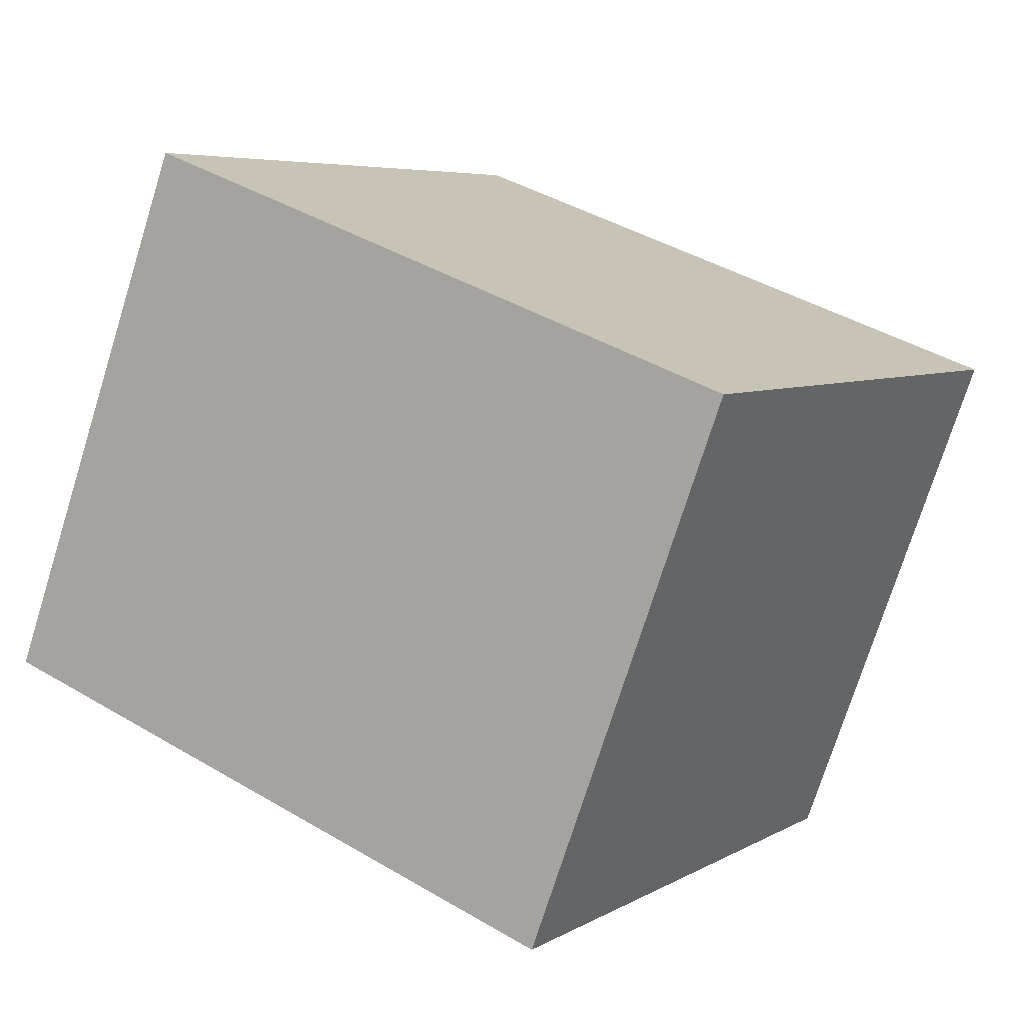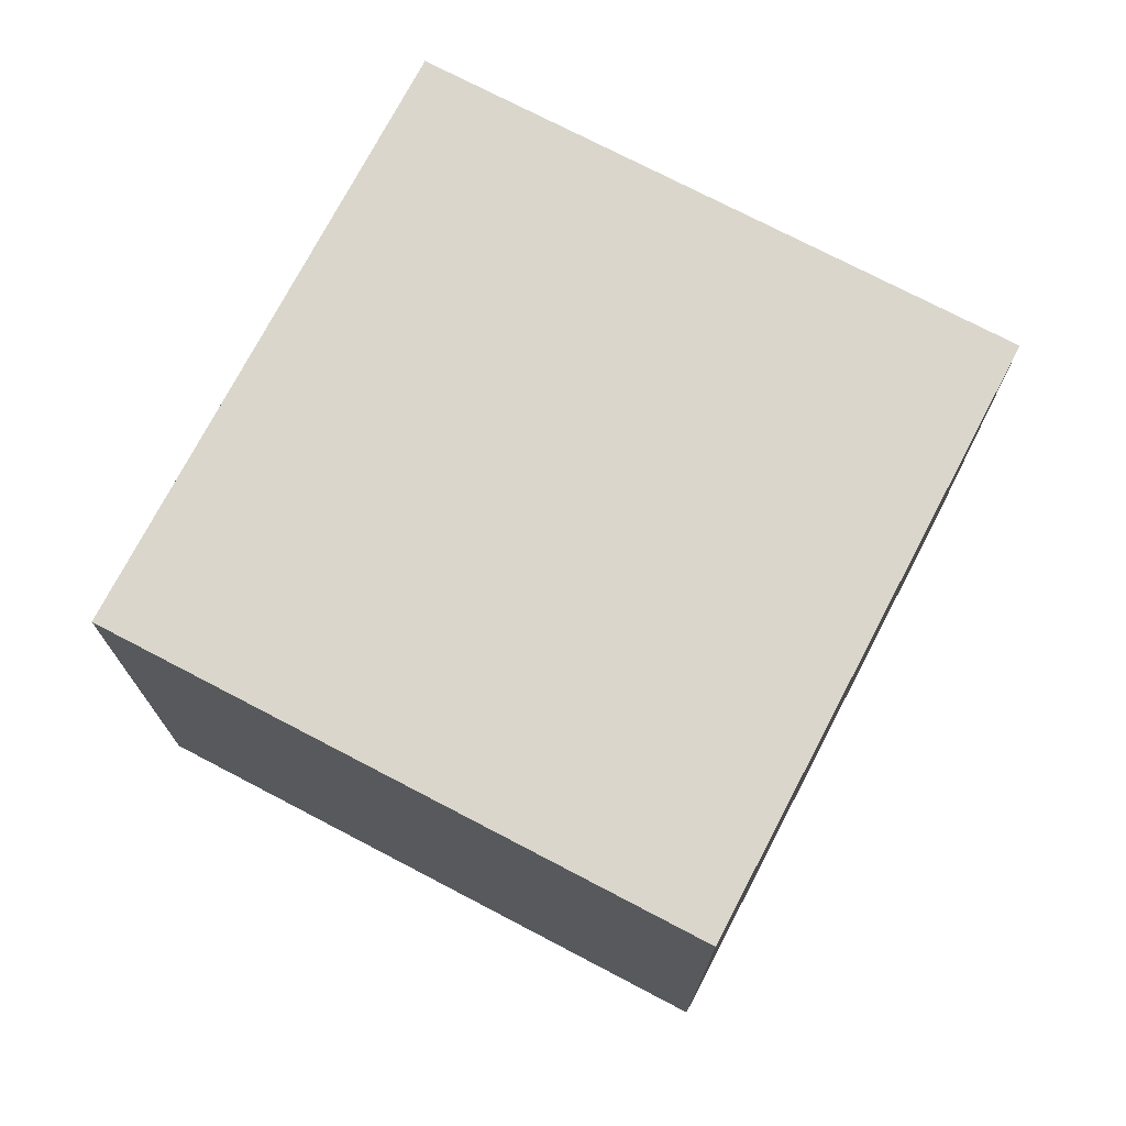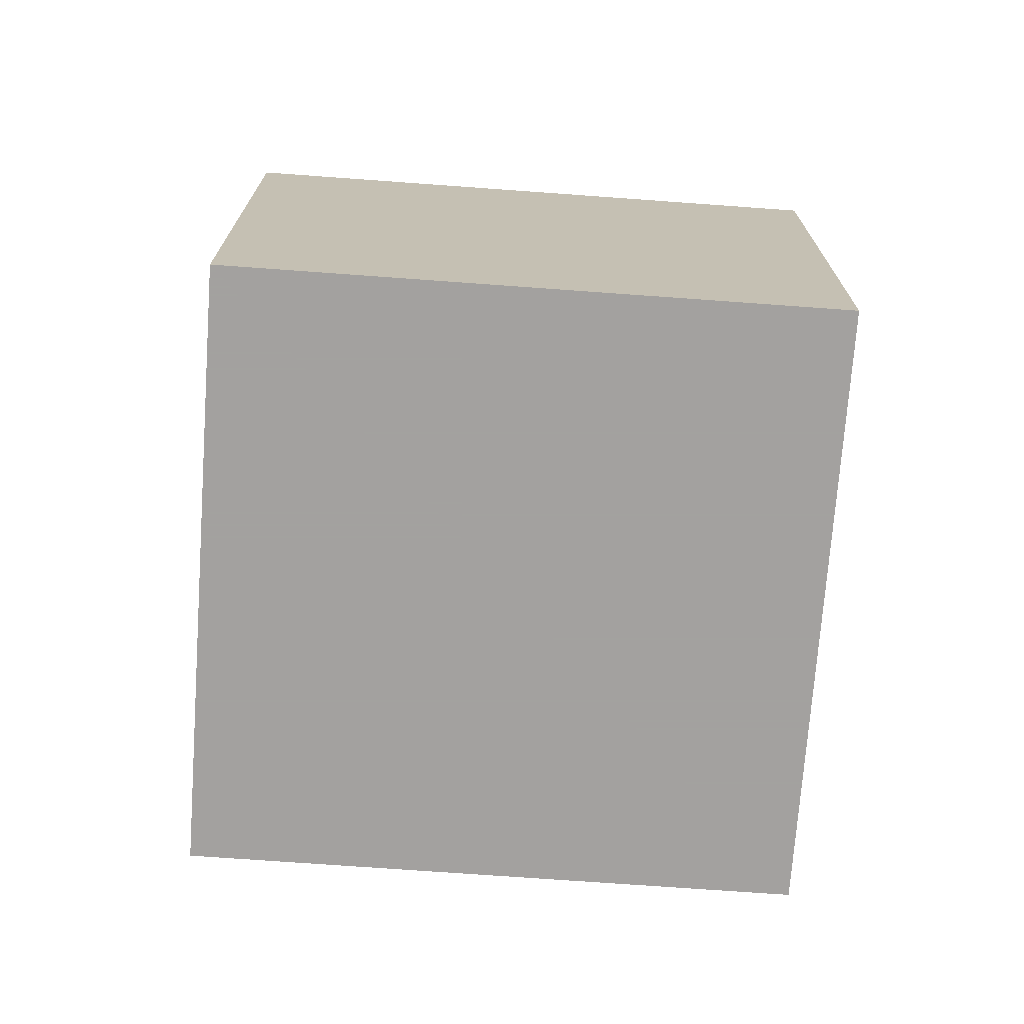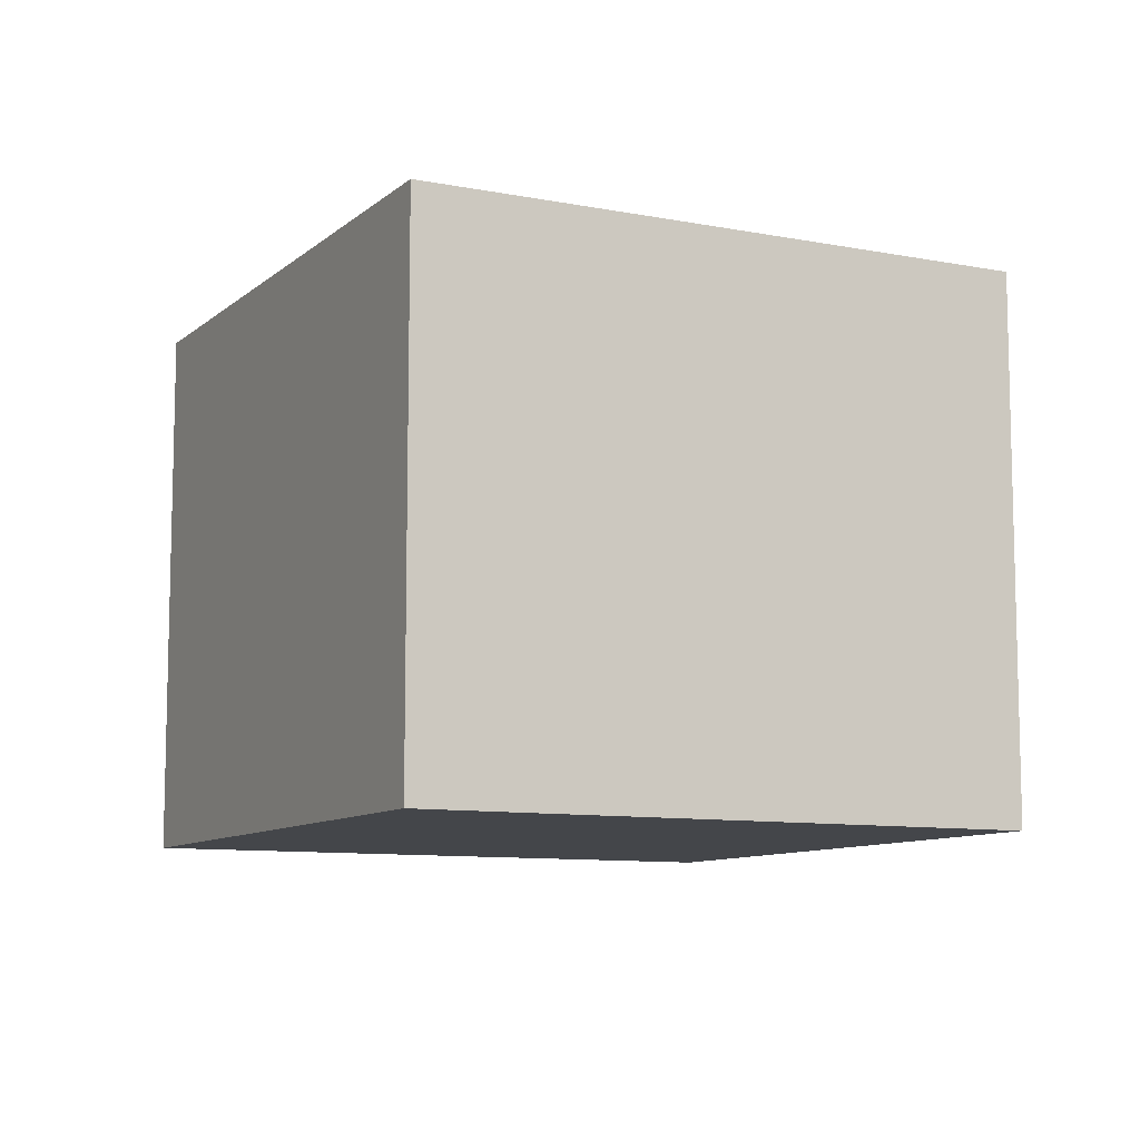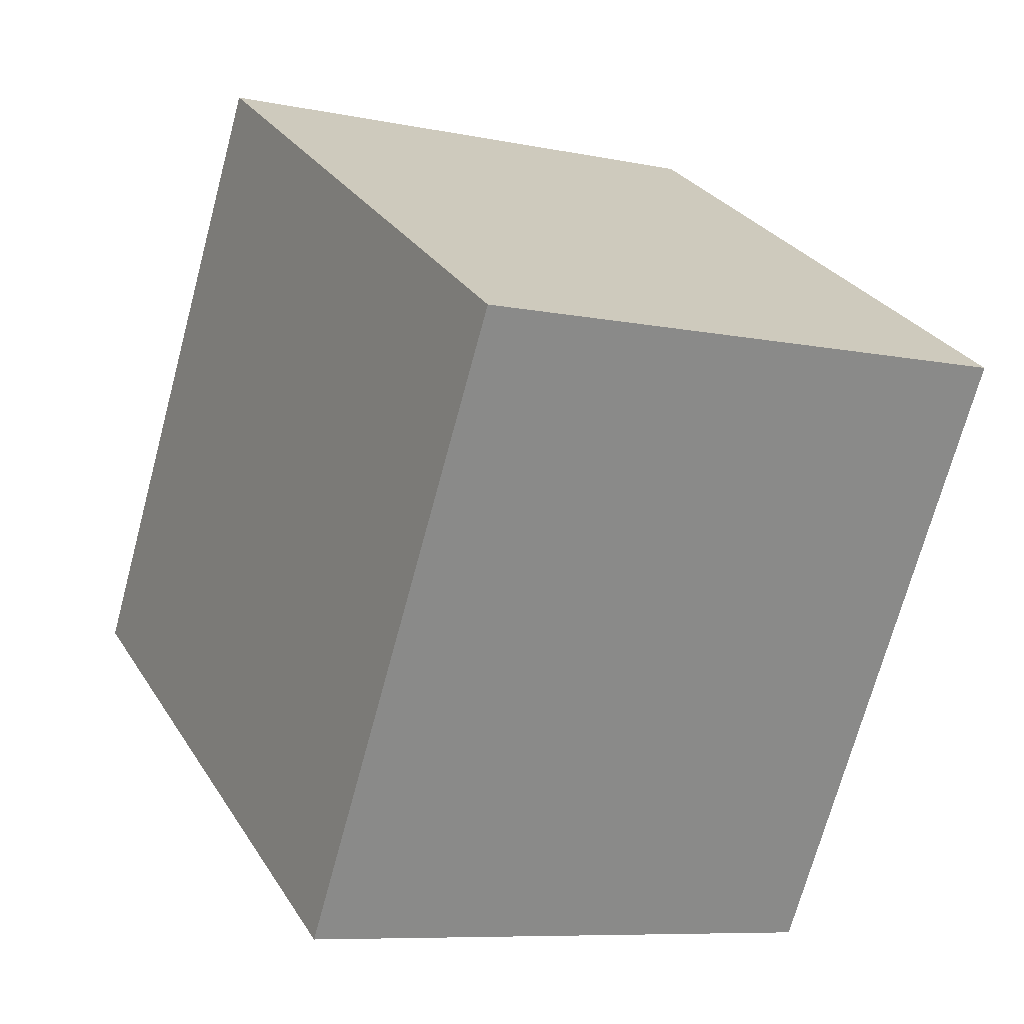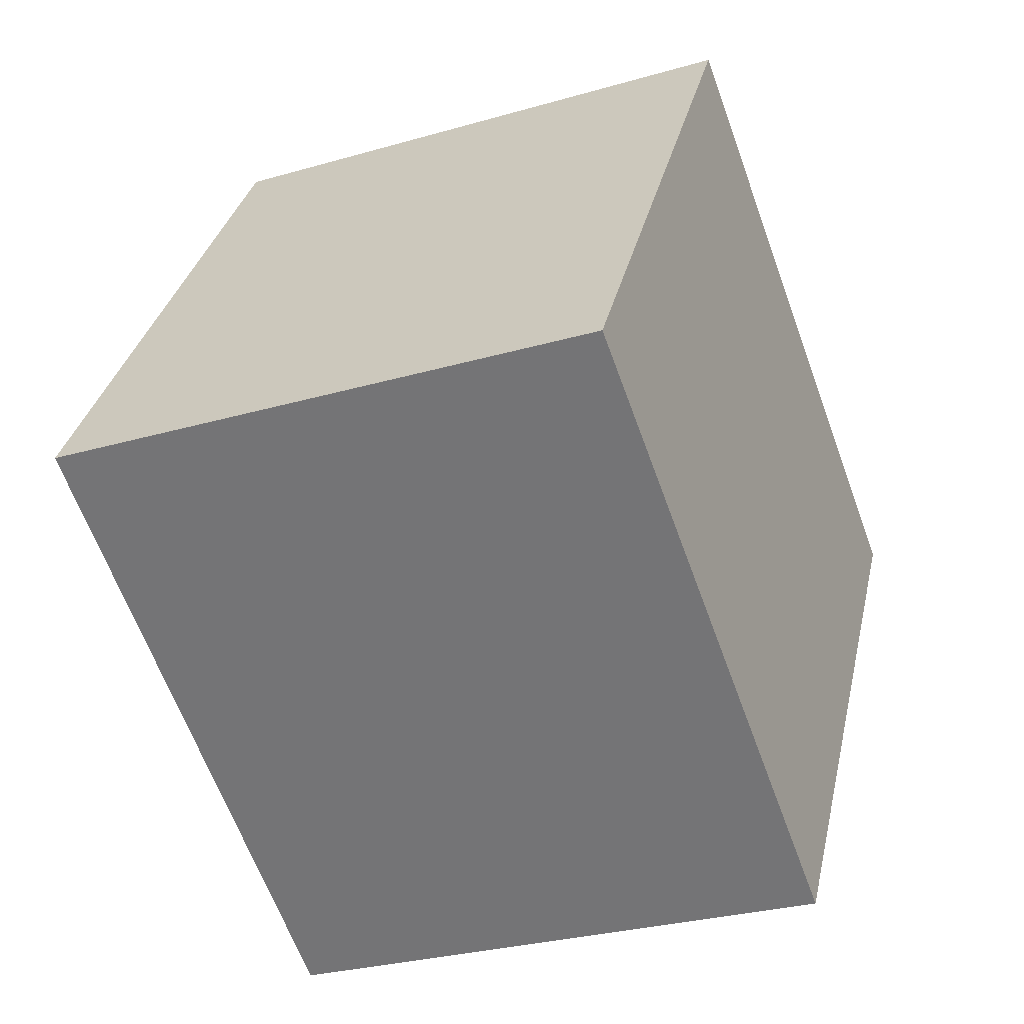
<metadata>
{"format":"obj","ext":"obj","renderer":"f3d","projection":"perspective","resolution":1024,"background":"white","views":[{"elev":-74.1,"azim":162.6,"up":"+Y"},{"elev":74.0,"azim":-120.8,"up":"+Z"},{"elev":-72.3,"azim":117.4,"up":"+Z"},{"elev":-9.5,"azim":-85.5,"up":"+Z"},{"elev":-8.2,"azim":-119.7,"up":"+Y"},{"elev":-28.9,"azim":113.4,"up":"+Y"}]}
</metadata>
<code>
v 5.559 0.2178 5.8
v 5.194 0.8128 5.8
v 4.599 0.4474 5.8
v 4.964 -0.1476 5.8
v 5.559 0.2178 6.4
v 5.194 0.8128 6.4
v 4.599 0.4474 6.4
v 4.964 -0.1476 6.4
o Object
f 1 2 3
f 1 3 4
f 5 6 7
f 5 7 8
f 1 2 6
f 1 6 5
f 2 3 7
f 2 7 6
f 3 4 8
f 3 8 7
f 4 1 5
f 4 5 8

</code>
